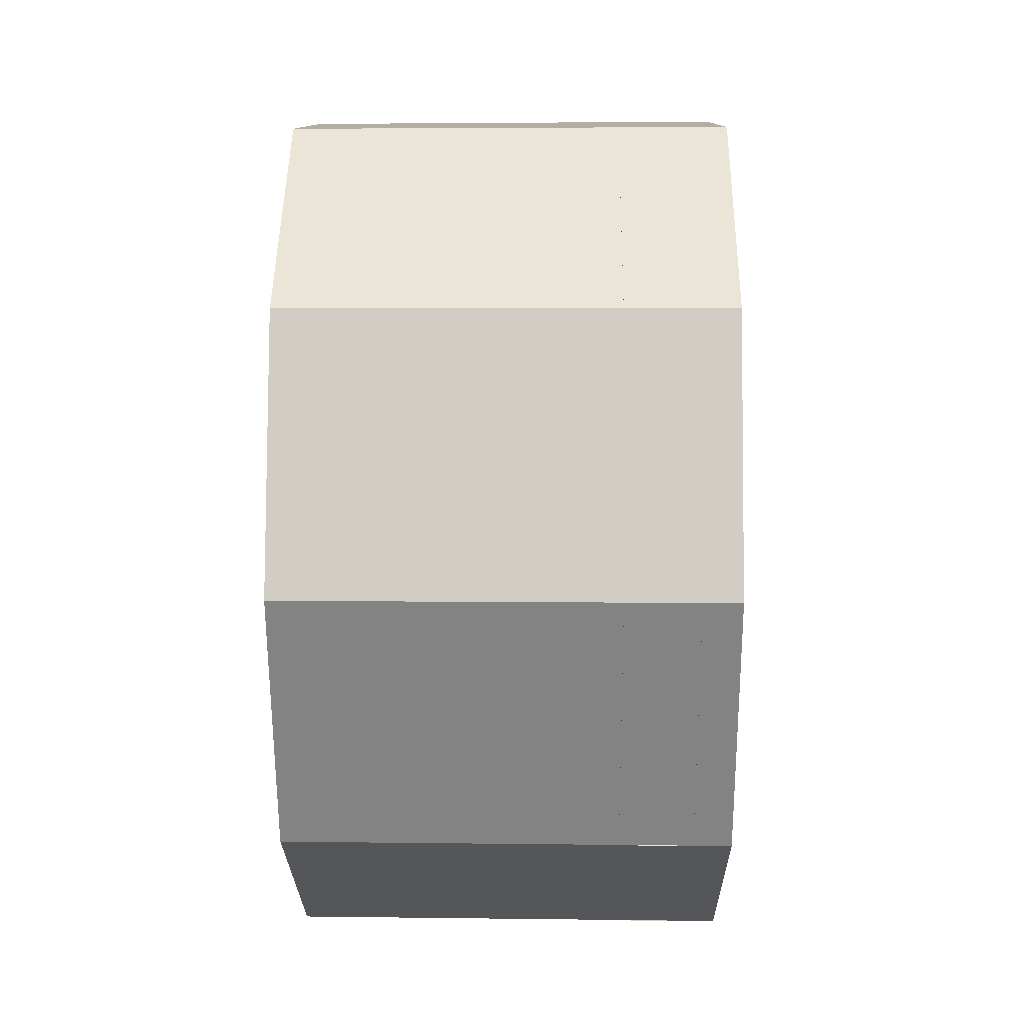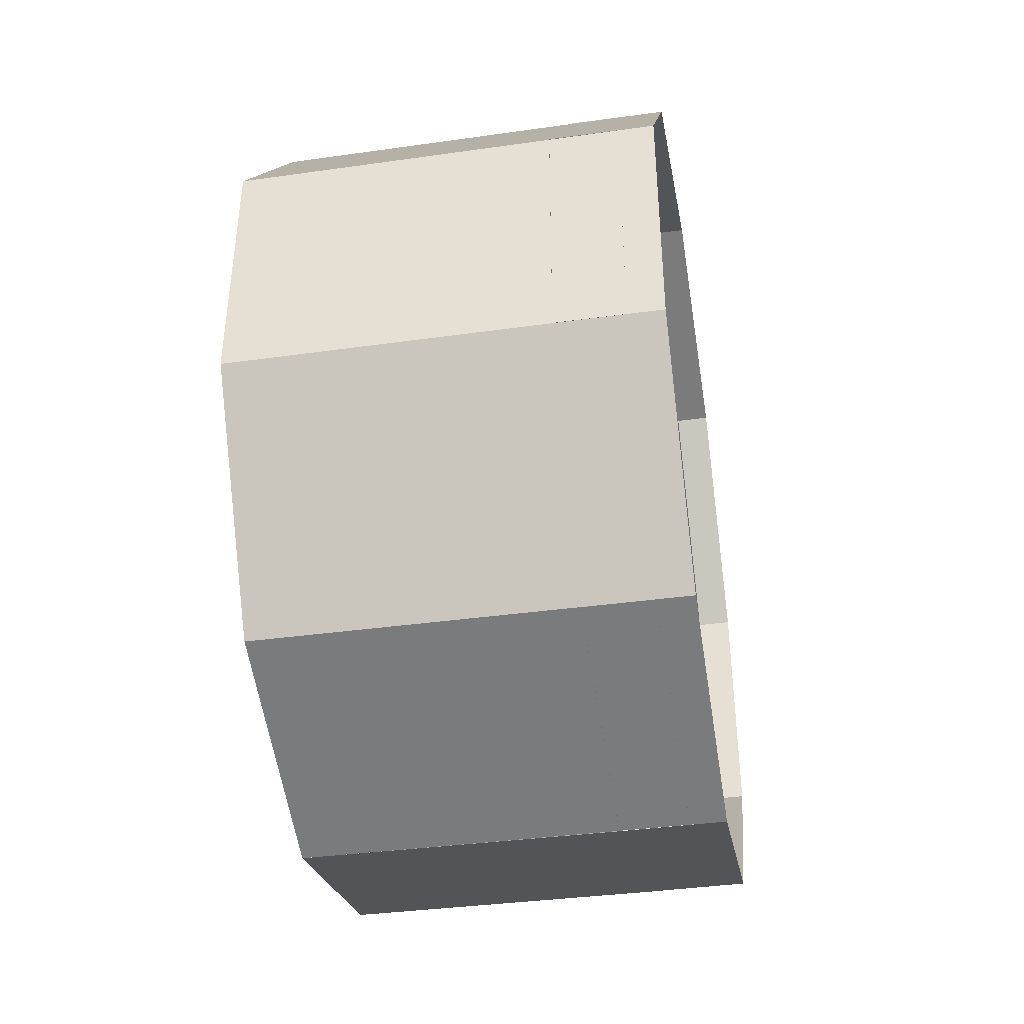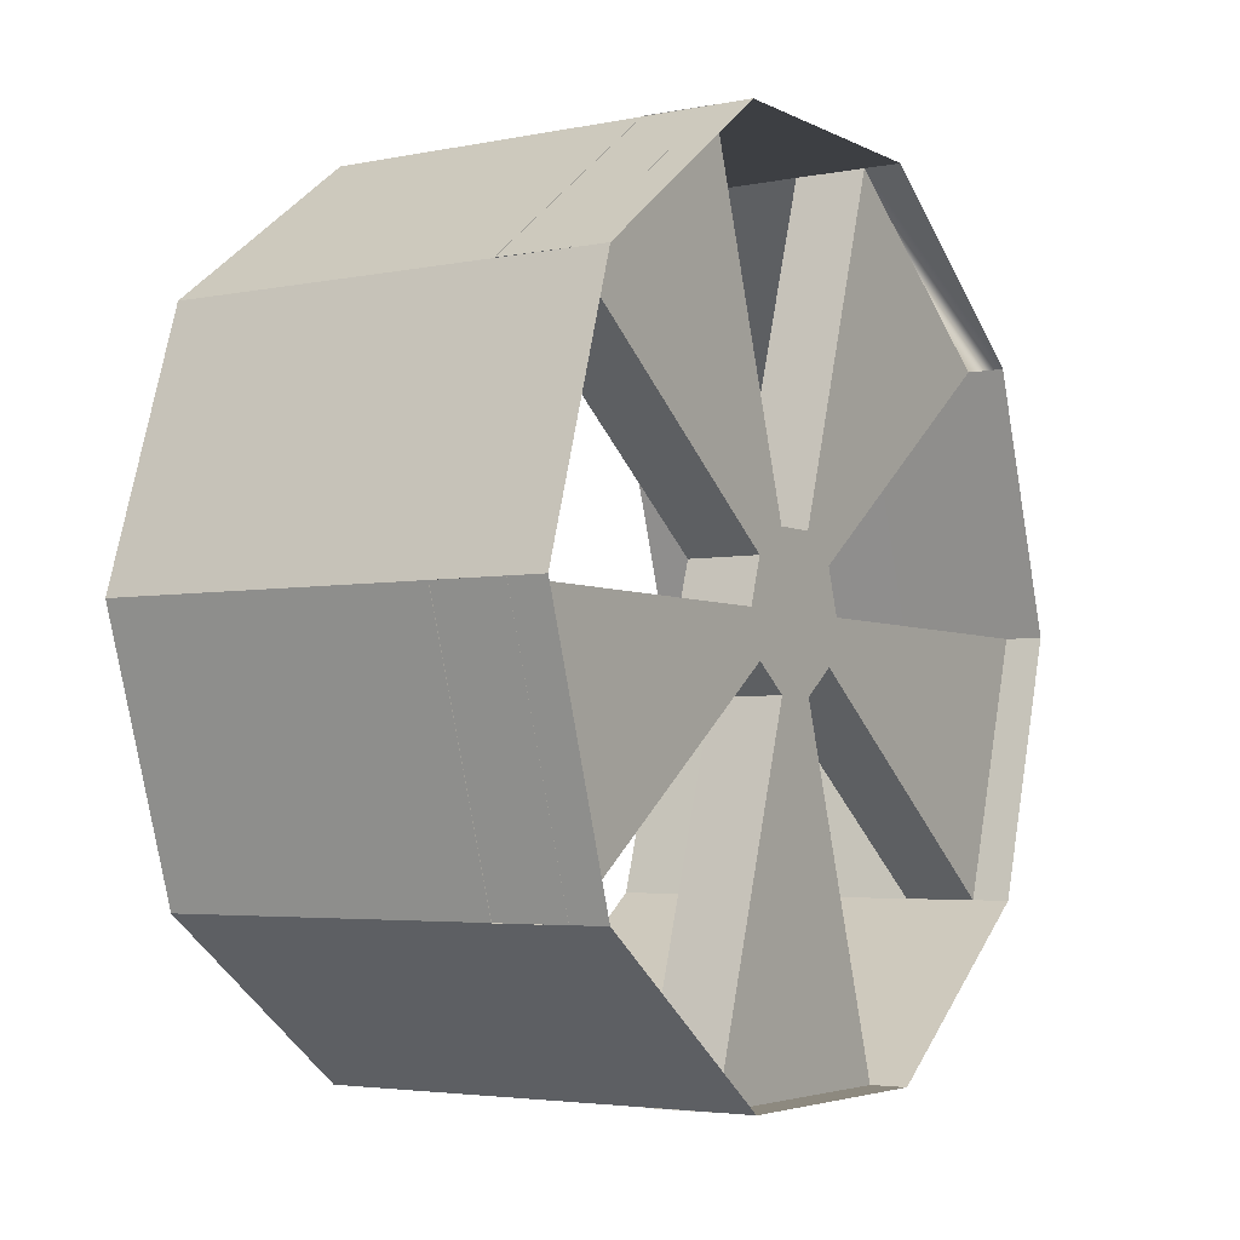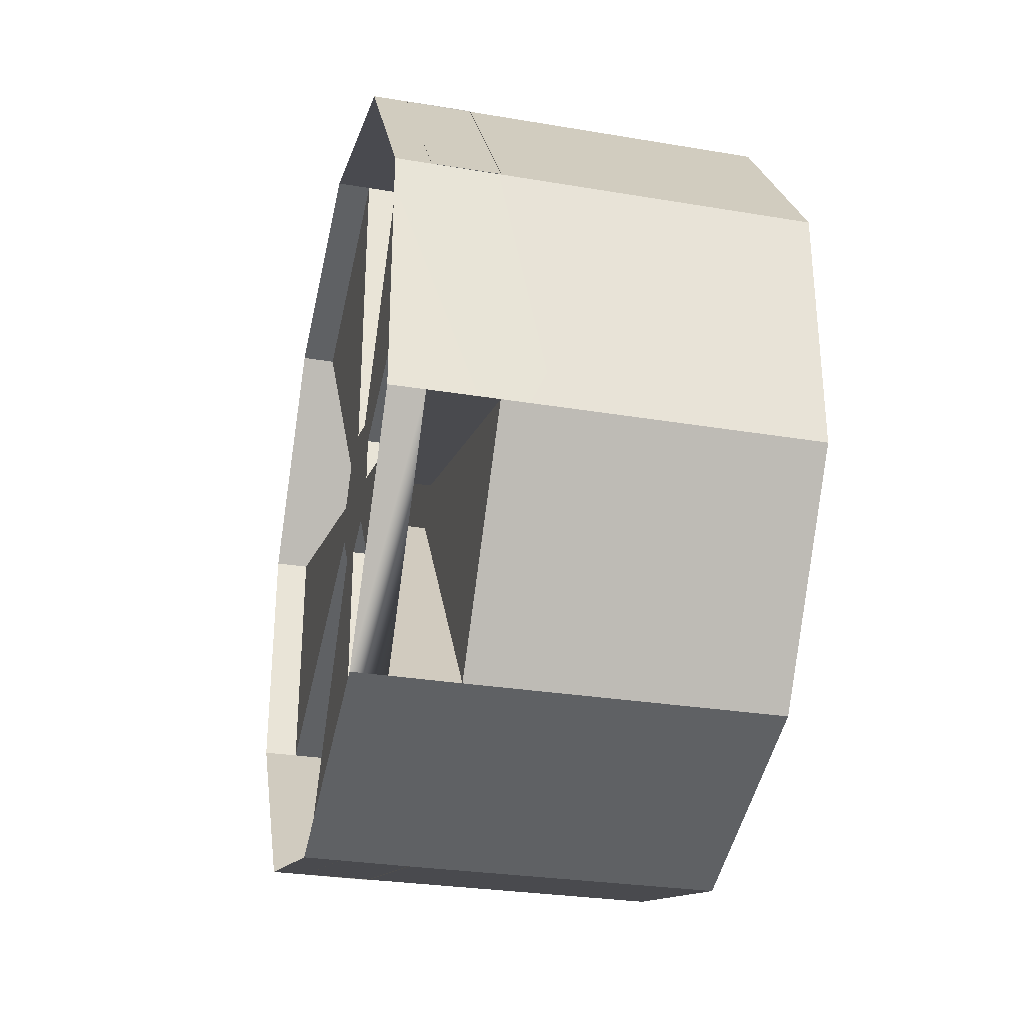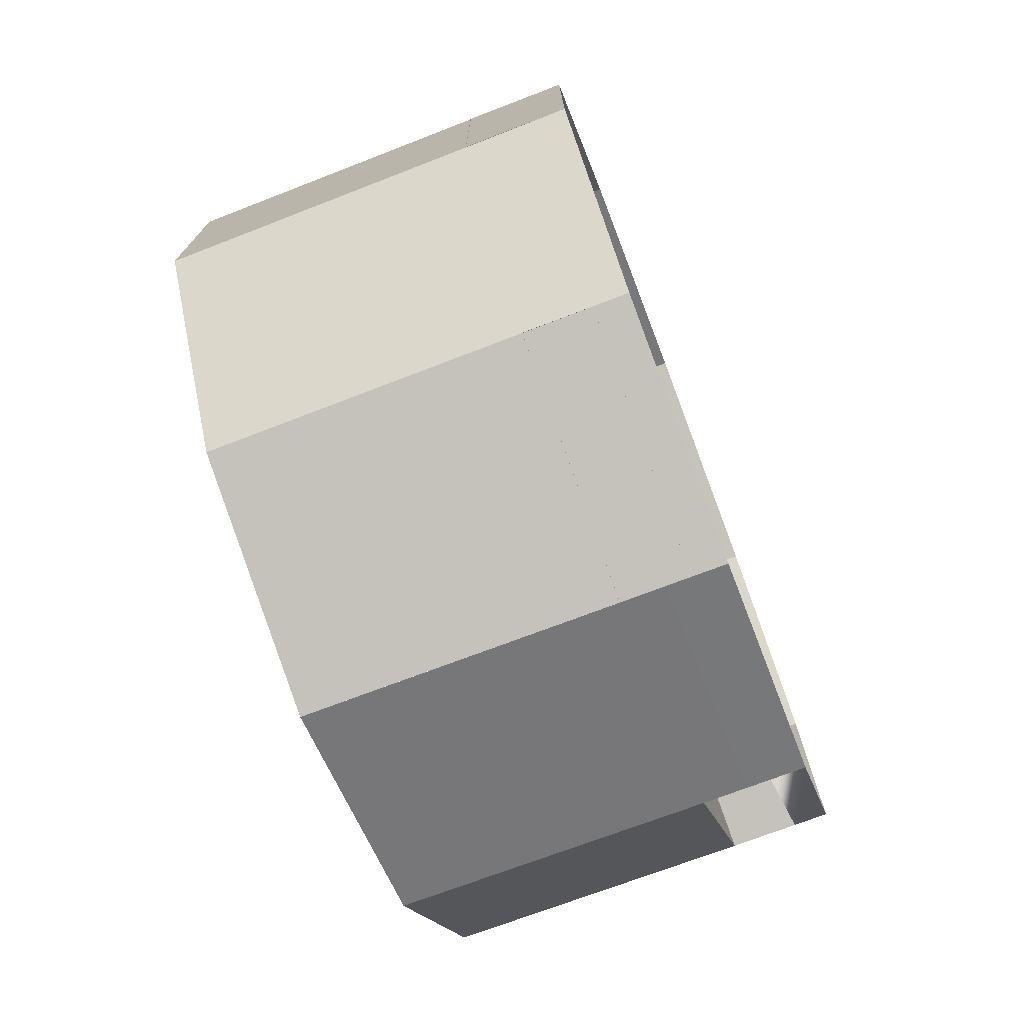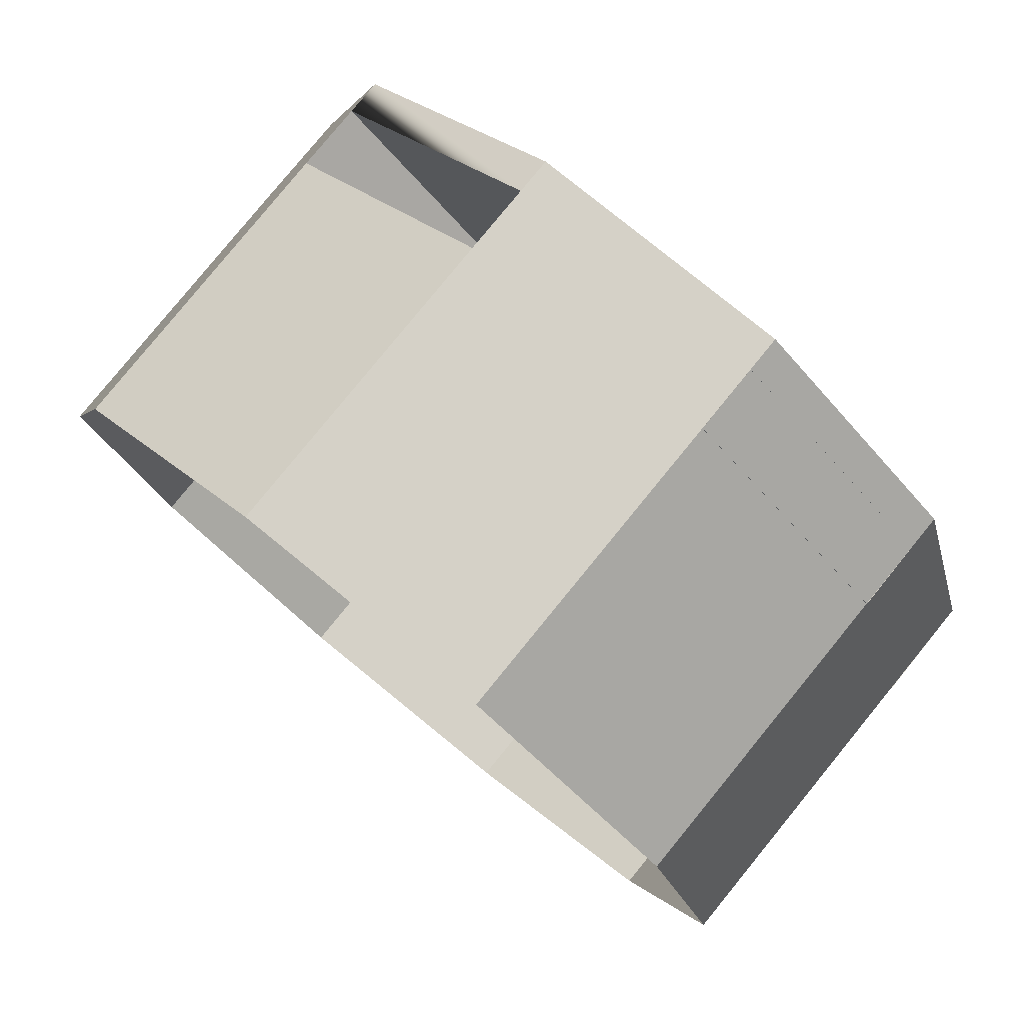
<metadata>
{"format":"obj","ext":"obj","renderer":"f3d","projection":"perspective","resolution":1024,"background":"white","views":[{"elev":10.7,"azim":-179.0,"up":"+Z"},{"elev":-41.0,"azim":-170.5,"up":"+Y"},{"elev":-4.0,"azim":-147.6,"up":"+Z"},{"elev":-31.0,"azim":-13.2,"up":"+Y"},{"elev":-73.8,"azim":-159.1,"up":"+Y"},{"elev":79.3,"azim":129.1,"up":"+Z"}]}
</metadata>
<code>
o ban4_Cube.001
v -0.8142 0.7211 -1.609
v -1.133 0.7226 -1.609
v -0.8142 0.6597 -1.42
v -1.133 0.661 -1.419
v -0.8142 0.4992 -1.303
v -1.133 0.4997 -1.302
v -0.8142 0.3008 -1.303
v -1.133 0.3003 -1.302
v -0.8142 0.1403 -1.42
v -1.133 0.139 -1.419
v -0.8142 0.07894 -1.609
v -1.133 0.0774 -1.609
v -0.8142 0.1403 -1.798
v -1.133 0.139 -1.798
v -0.8142 0.3008 -1.914
v -1.133 0.3003 -1.916
v -0.8142 0.4992 -1.914
v -1.133 0.4997 -1.916
v -0.8142 0.6597 -1.798
v -1.133 0.661 -1.798
v -1.053 0.4456 -1.576
v -1.053 0.4563 -1.609
v -1.053 0.4174 -1.555
v -1.053 0.3826 -1.555
v -1.053 0.3544 -1.576
v -1.053 0.3437 -1.609
v -1.053 0.3544 -1.642
v -1.053 0.3826 -1.662
v -1.053 0.4174 -1.662
v -1.053 0.4456 -1.642
v -1.053 0.661 -1.419
v -1.053 0.7226 -1.609
v -1.053 0.4997 -1.302
v -1.053 0.3003 -1.302
v -1.053 0.139 -1.419
v -1.053 0.0774 -1.609
v -1.053 0.139 -1.798
v -1.053 0.3003 -1.916
v -1.053 0.4997 -1.916
v -1.053 0.661 -1.798
v -1.106 0.4997 -1.302
v -1.106 0.661 -1.419
v -1.106 0.139 -1.419
v -1.106 0.3003 -1.302
v -1.106 0.139 -1.798
v -1.106 0.0774 -1.609
v -1.106 0.4997 -1.916
v -1.106 0.3003 -1.916
v -1.106 0.7226 -1.609
v -1.106 0.661 -1.798
v -1.106 0.4456 -1.576
v -1.106 0.4563 -1.609
v -1.106 0.4174 -1.555
v -1.106 0.3826 -1.555
v -1.106 0.3544 -1.576
v -1.106 0.3437 -1.609
v -1.106 0.3544 -1.642
v -1.106 0.3826 -1.662
v -1.106 0.4174 -1.662
v -1.106 0.4456 -1.642
f 14 15 16
f 22 51 21
f 2 3 4
f 10 36 12
f 18 19 20
f 12 13 14
f 35 55 25
f 27 58 28
f 24 44 34
f 54 53 59
f 51 41 42
f 55 44 54
f 57 46 56
f 59 48 58
f 52 50 60
f 26 46 36
f 29 60 30
f 37 57 27
f 16 17 18
f 23 54 24
f 28 48 38
f 32 52 22
f 39 59 29
f 21 42 31
f 25 56 26
f 30 50 40
f 33 53 23
f 36 9 11
f 34 9 35
f 10 44 43
f 34 44 6
f 4 5 6
f 2 19 1
f 36 27 26
f 39 28 38
f 32 30 40
f 33 21 31
f 25 34 35
f 24 26 28
f 14 13 15
f 22 52 51
f 2 1 3
f 10 35 36
f 18 17 19
f 12 11 13
f 35 43 55
f 27 57 58
f 24 54 44
f 53 51 59
f 51 52 59
f 52 60 59
f 59 58 55
f 58 57 55
f 57 56 55
f 55 54 59
f 51 53 41
f 55 43 44
f 57 45 46
f 59 47 48
f 52 49 50
f 26 56 46
f 29 59 60
f 37 45 57
f 16 15 17
f 23 53 54
f 28 58 48
f 32 49 52
f 39 47 59
f 21 51 42
f 25 55 56
f 30 60 50
f 33 41 53
f 36 35 9
f 34 7 9
f 43 35 10
f 10 8 44
f 44 8 6
f 6 5 34
f 5 7 34
f 4 3 5
f 2 20 19
f 36 37 27
f 39 29 28
f 32 22 30
f 33 23 21
f 25 24 34
f 30 22 21
f 21 23 30
f 23 24 30
f 24 25 26
f 26 27 28
f 28 29 24
f 29 30 24

</code>
